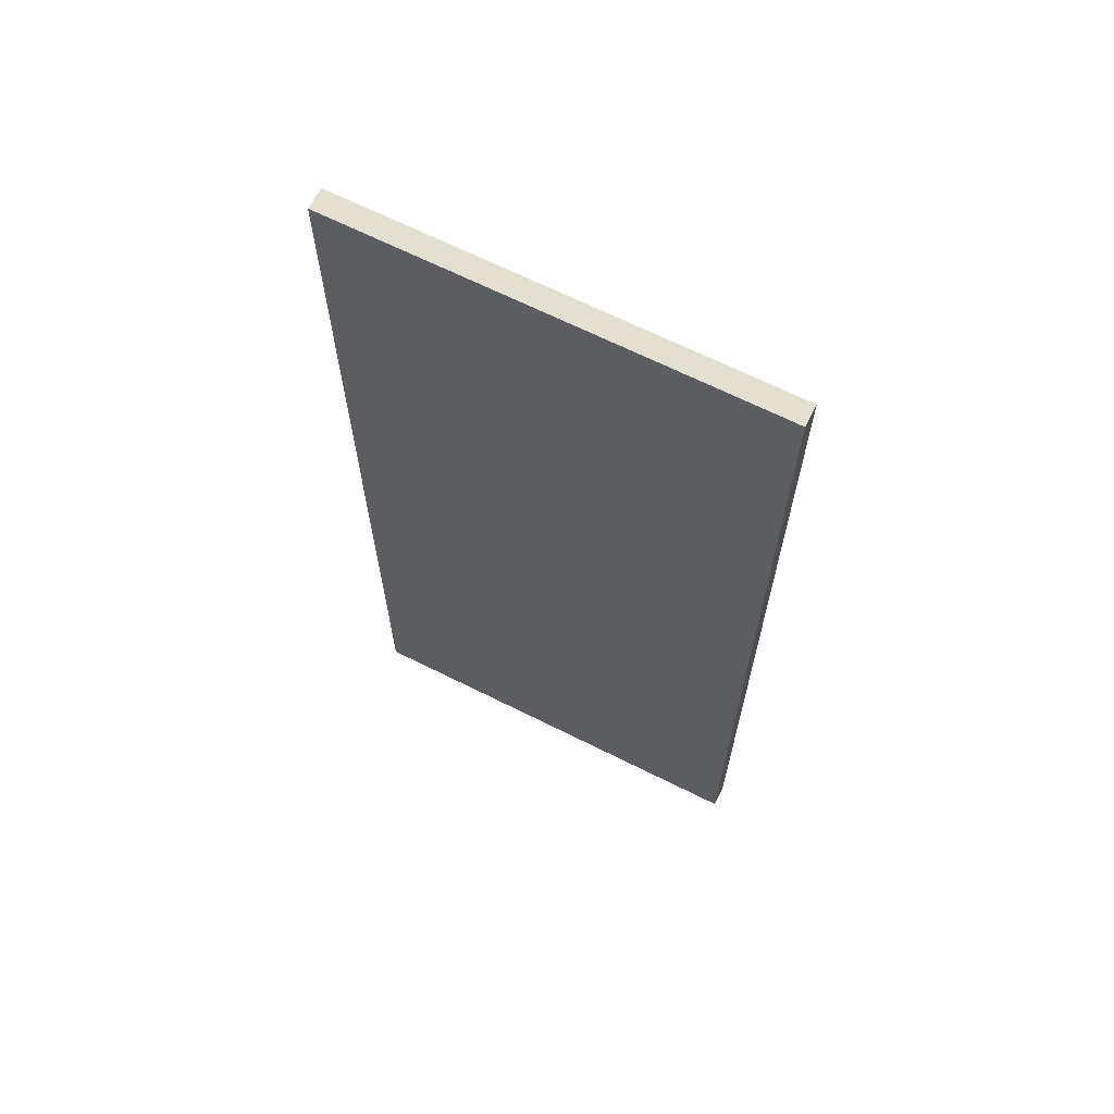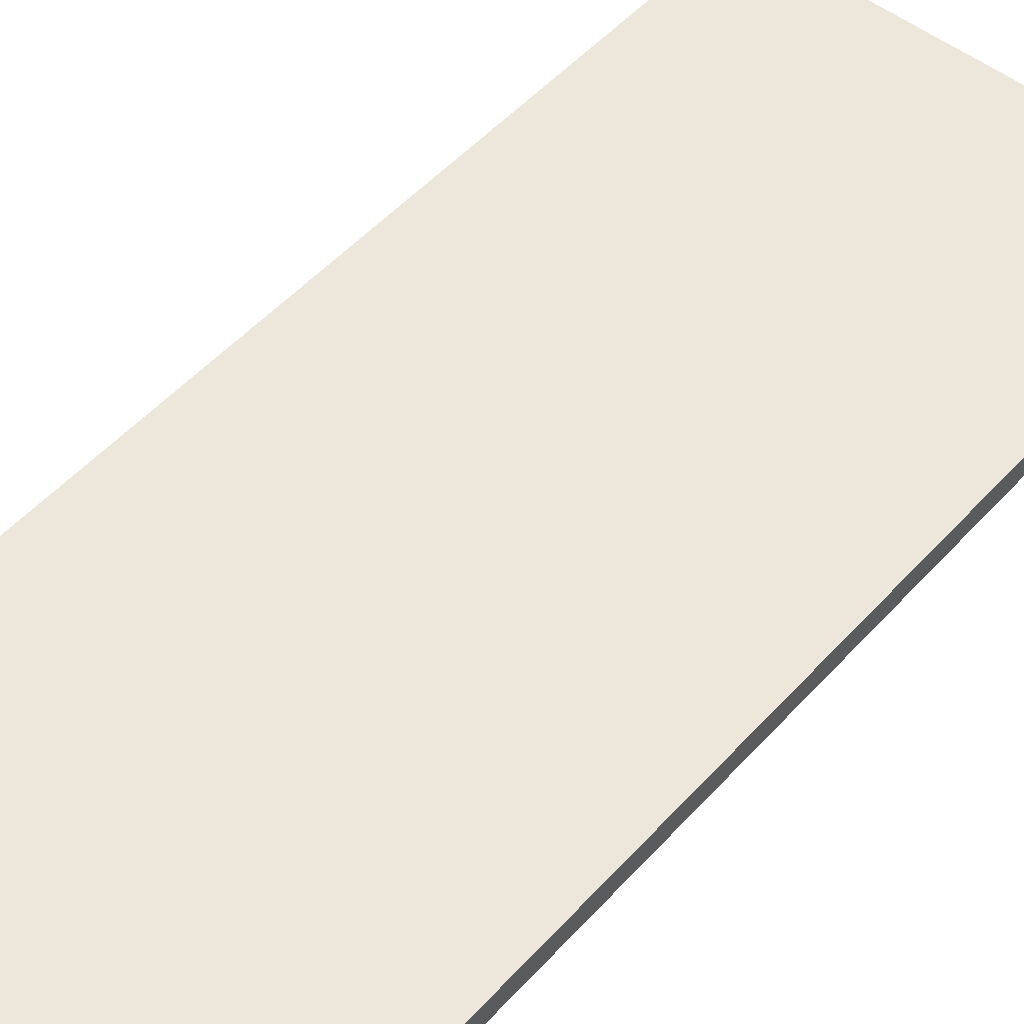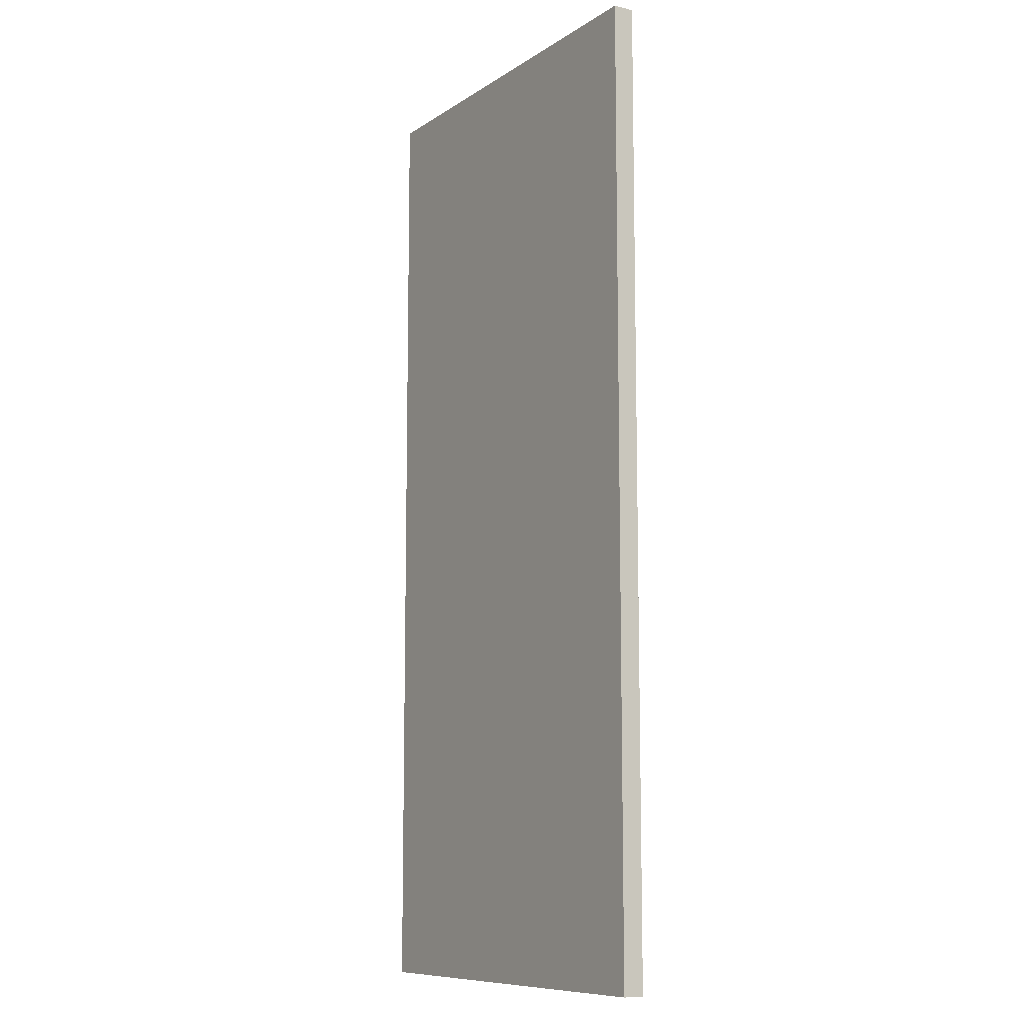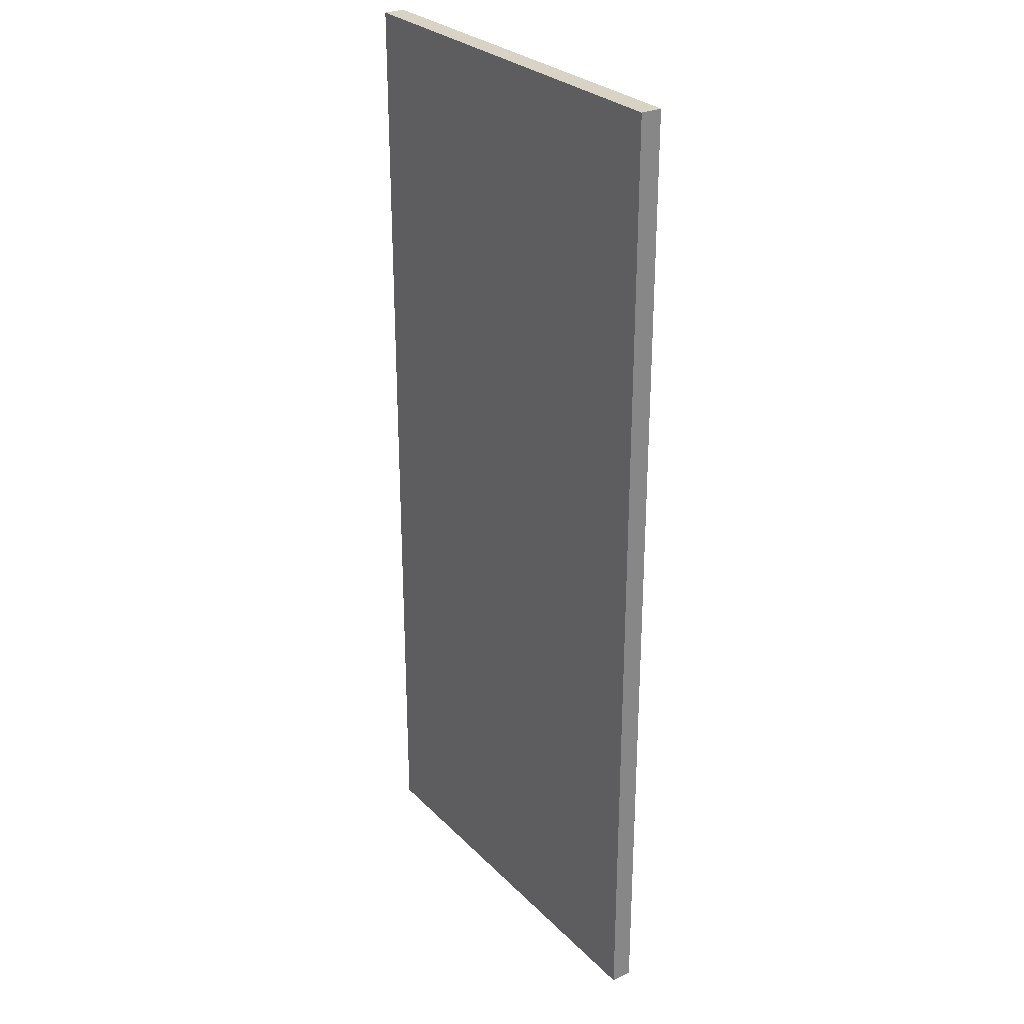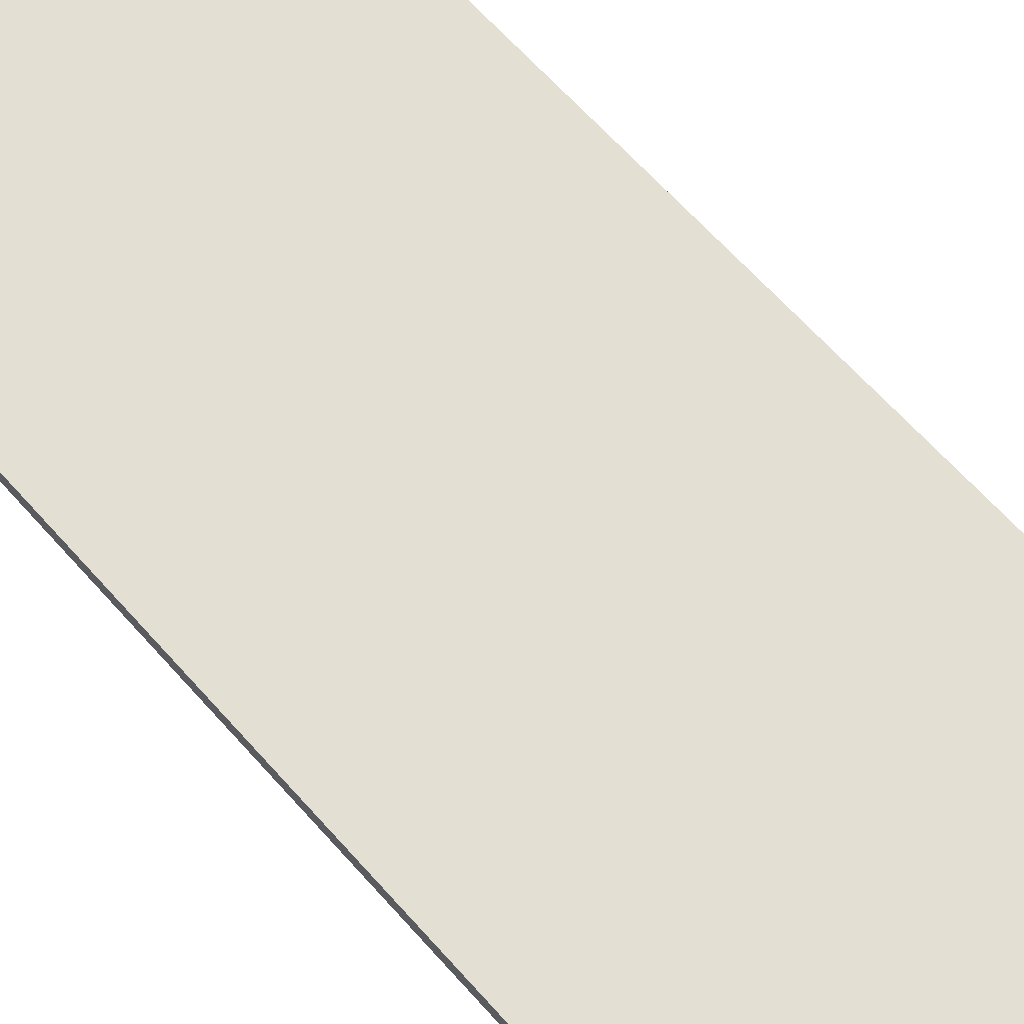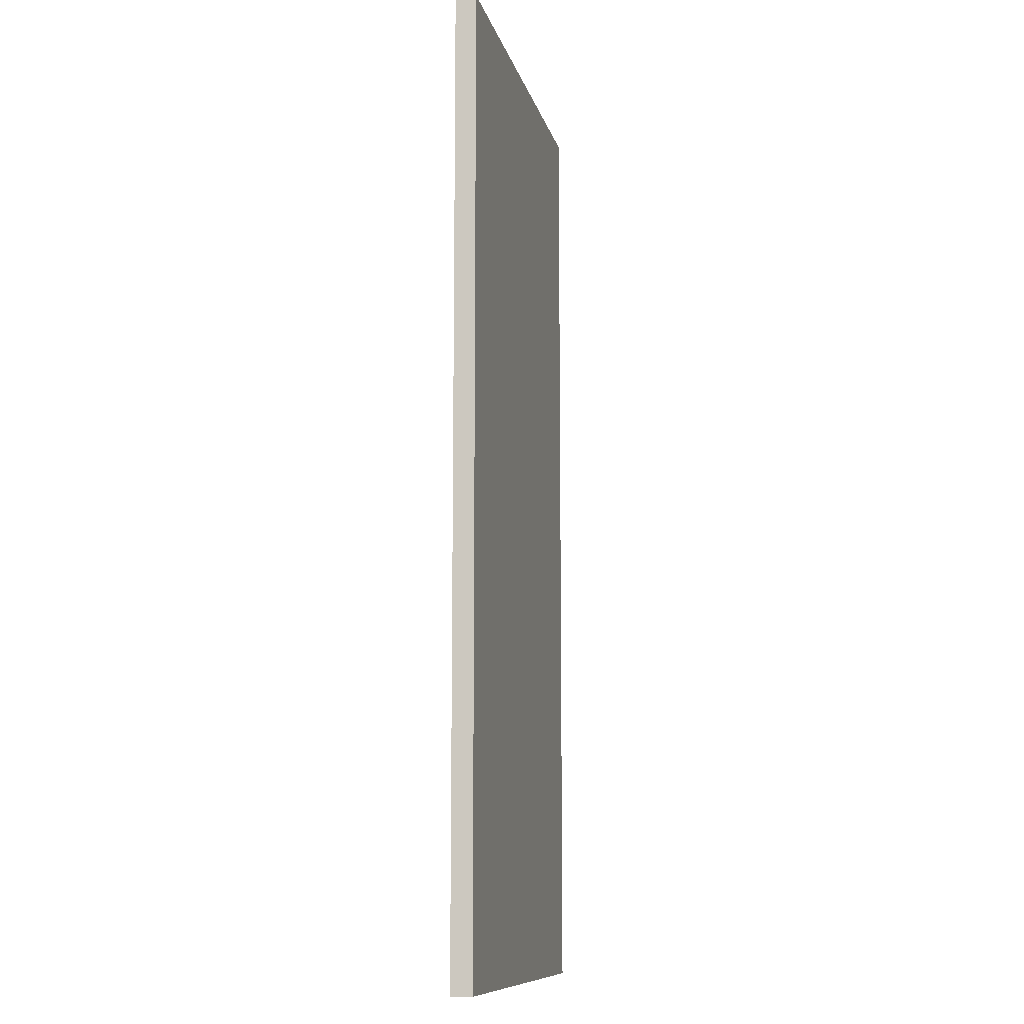
<metadata>
{"format":"obj","ext":"obj","renderer":"f3d","projection":"perspective","resolution":1024,"background":"white","views":[{"elev":66.7,"azim":26.7,"up":"+Y"},{"elev":50.7,"azim":40.3,"up":"+Z"},{"elev":-9.7,"azim":-122.2,"up":"+Y"},{"elev":28.3,"azim":55.4,"up":"+Y"},{"elev":66.7,"azim":-42.0,"up":"+Z"},{"elev":-10.5,"azim":102.6,"up":"+Y"}]}
</metadata>
<code>
v  253.6 3.573e-14 -365.8
v  353.6 3.573e-14 -365.8
v  353.6 230 -365.8
v  253.6 230 -365.8
v  353.6 3.573e-14 -370.8
v  253.6 3.573e-14 -370.8
v  253.6 230 -370.8
v  353.6 230 -370.8
g Mesh1
f 1 2 3
f 1 3 4
f 5 6 7
f 5 7 8
f 1 4 7
f 1 7 6
f 4 3 8
f 4 8 7
f 3 2 5
f 3 5 8
f 2 1 6
f 2 6 5

</code>
